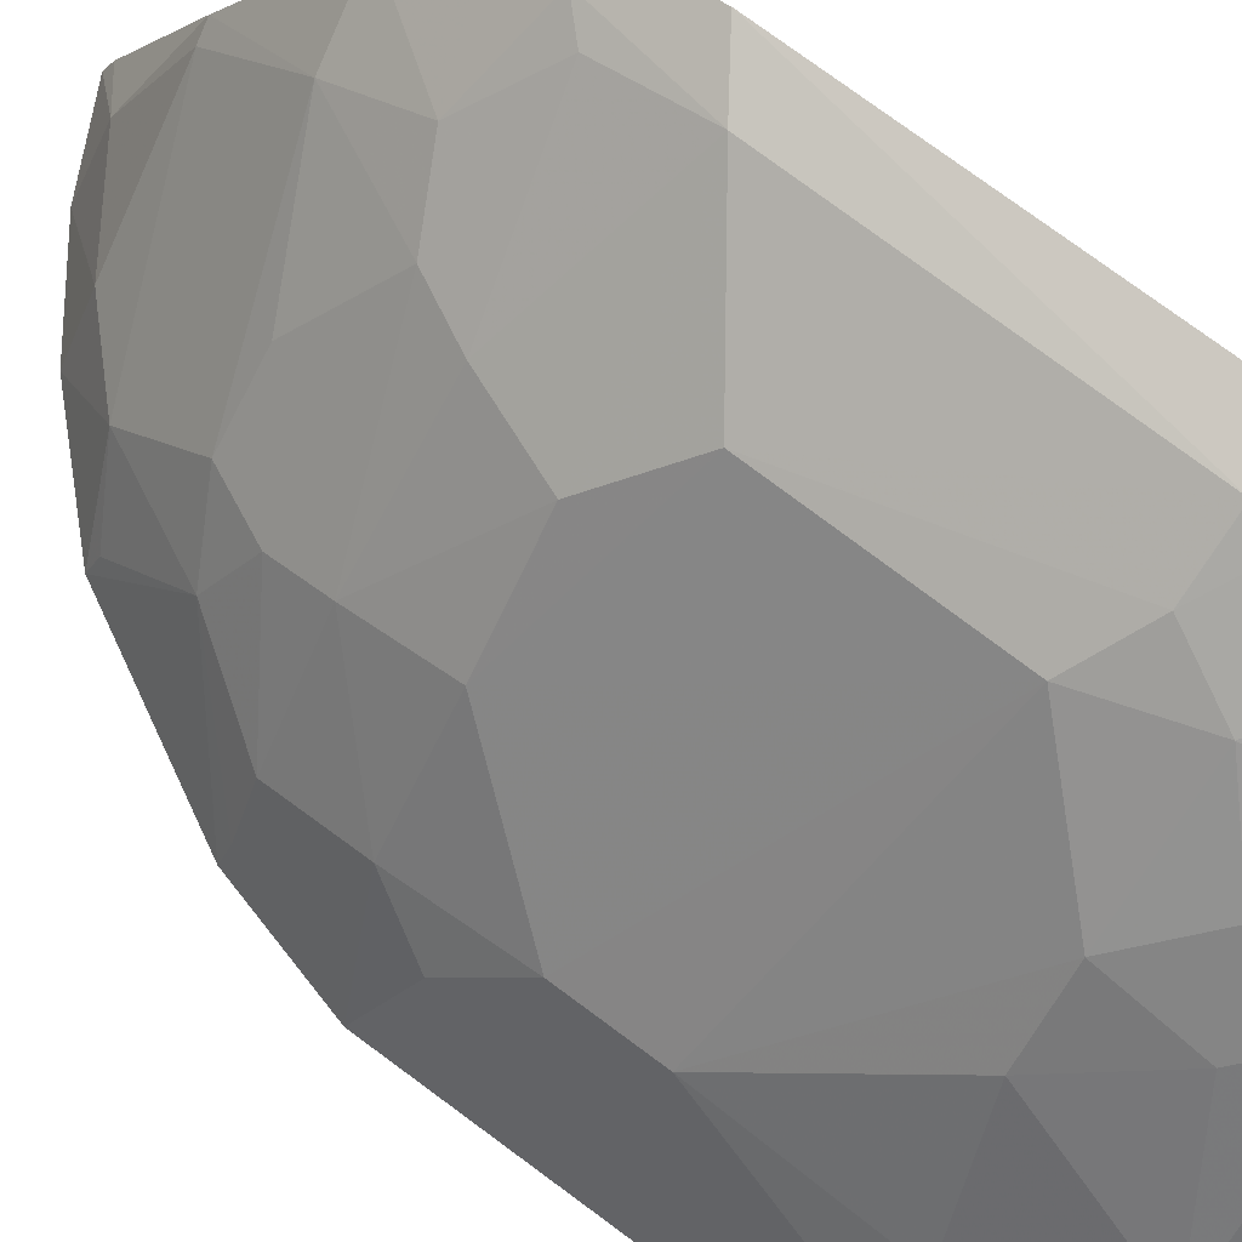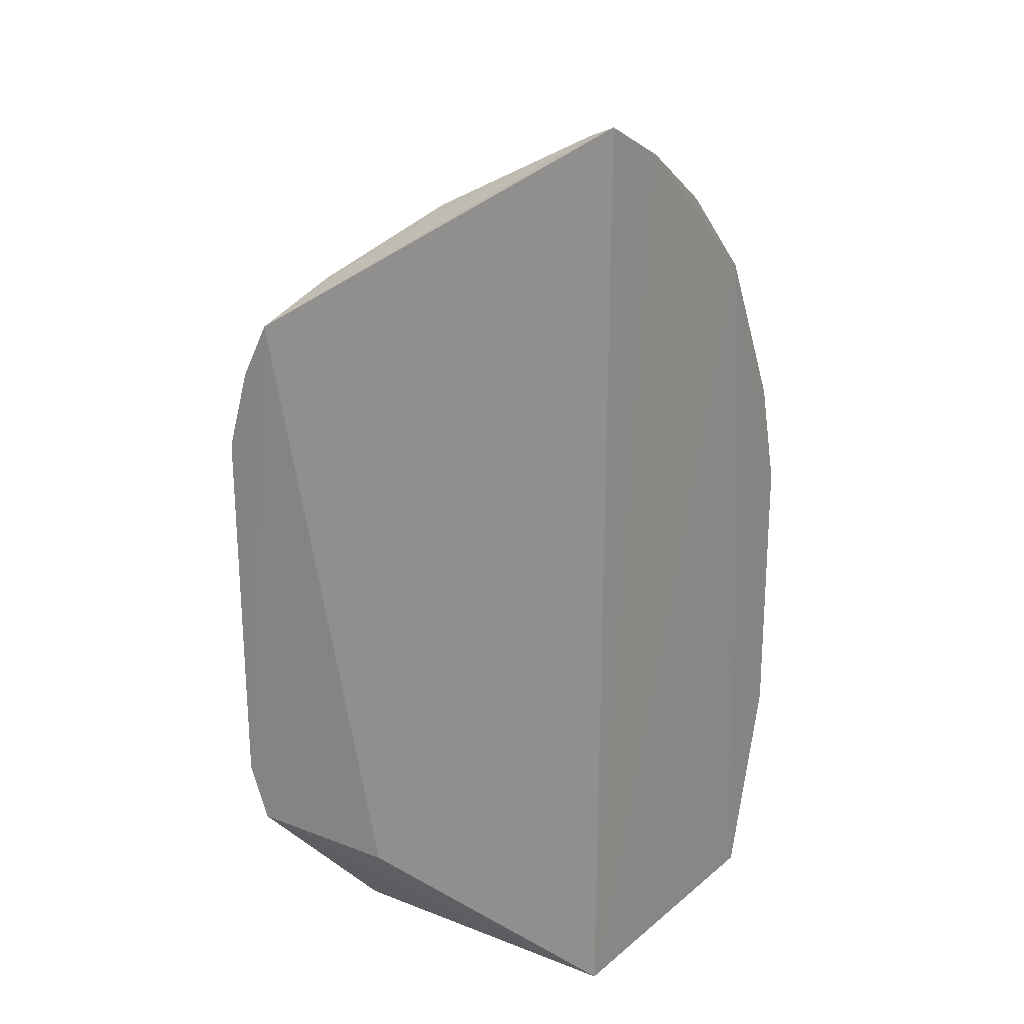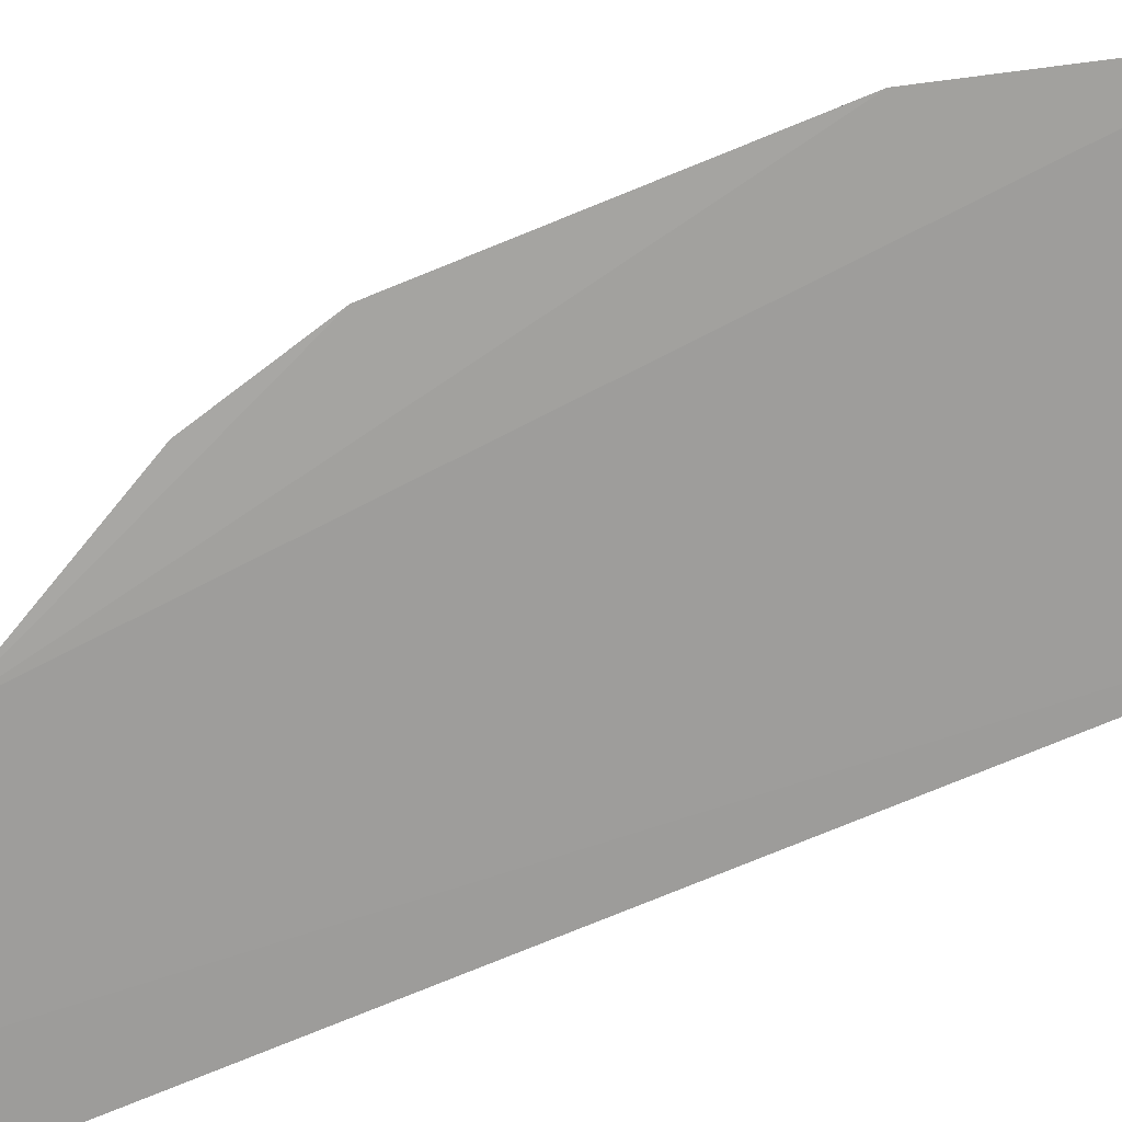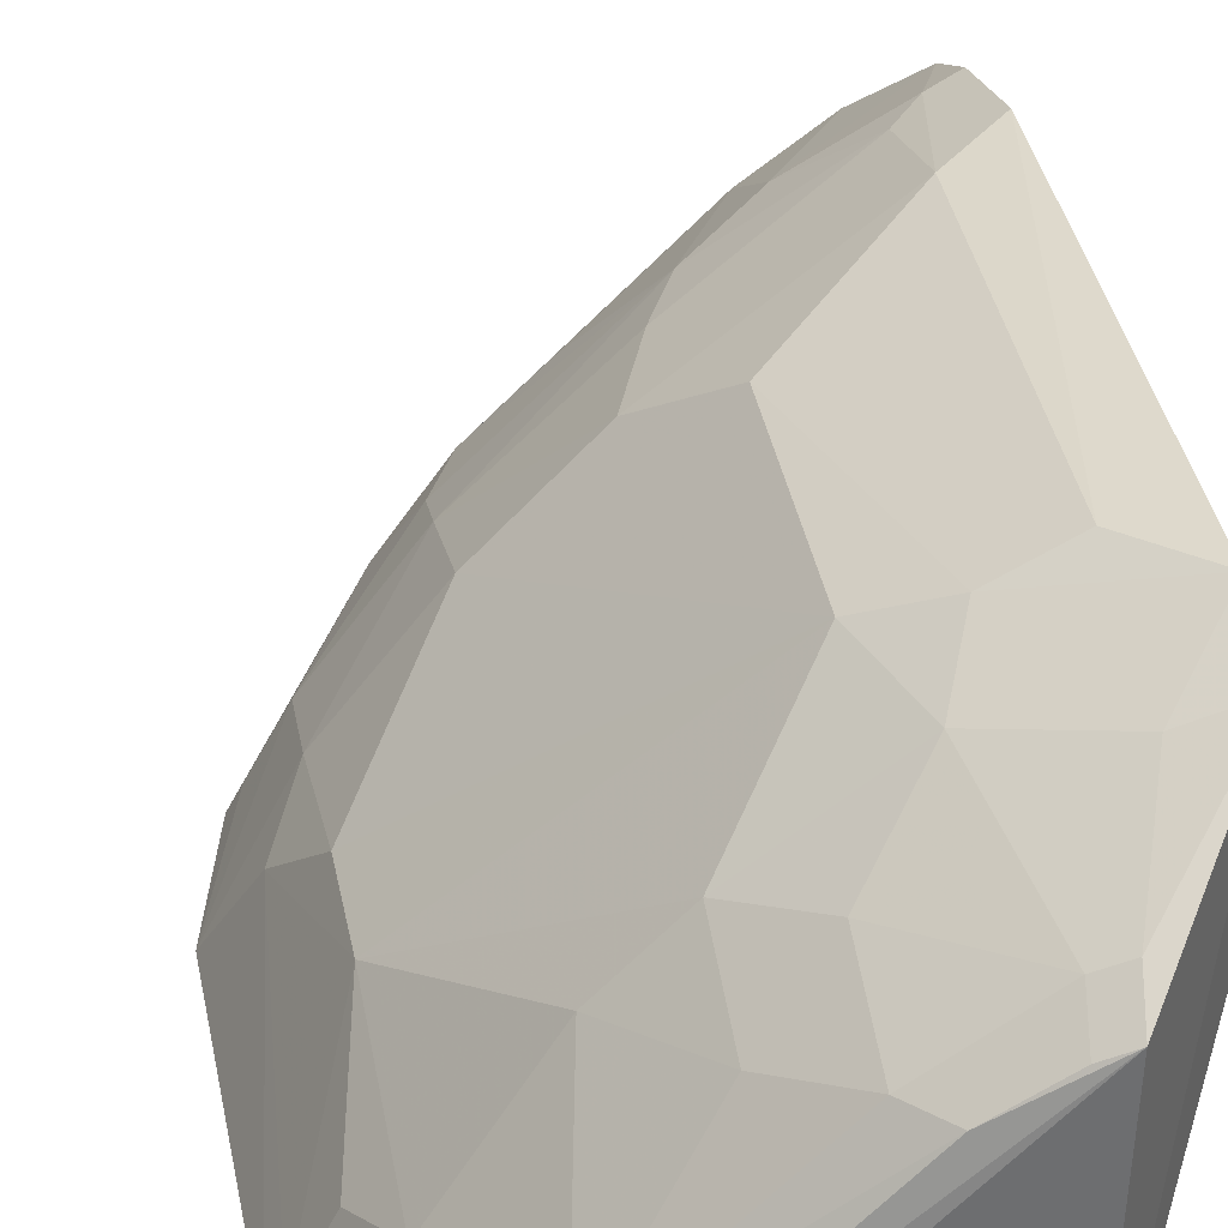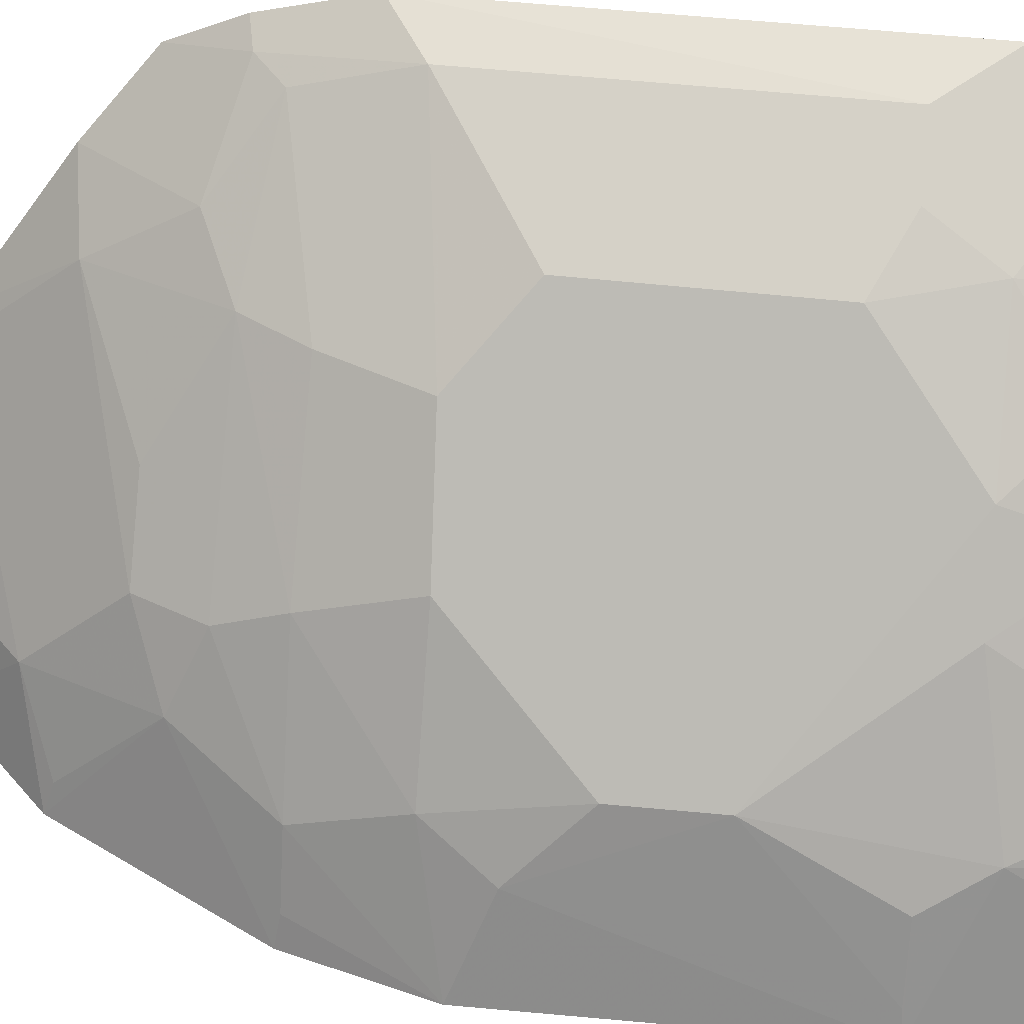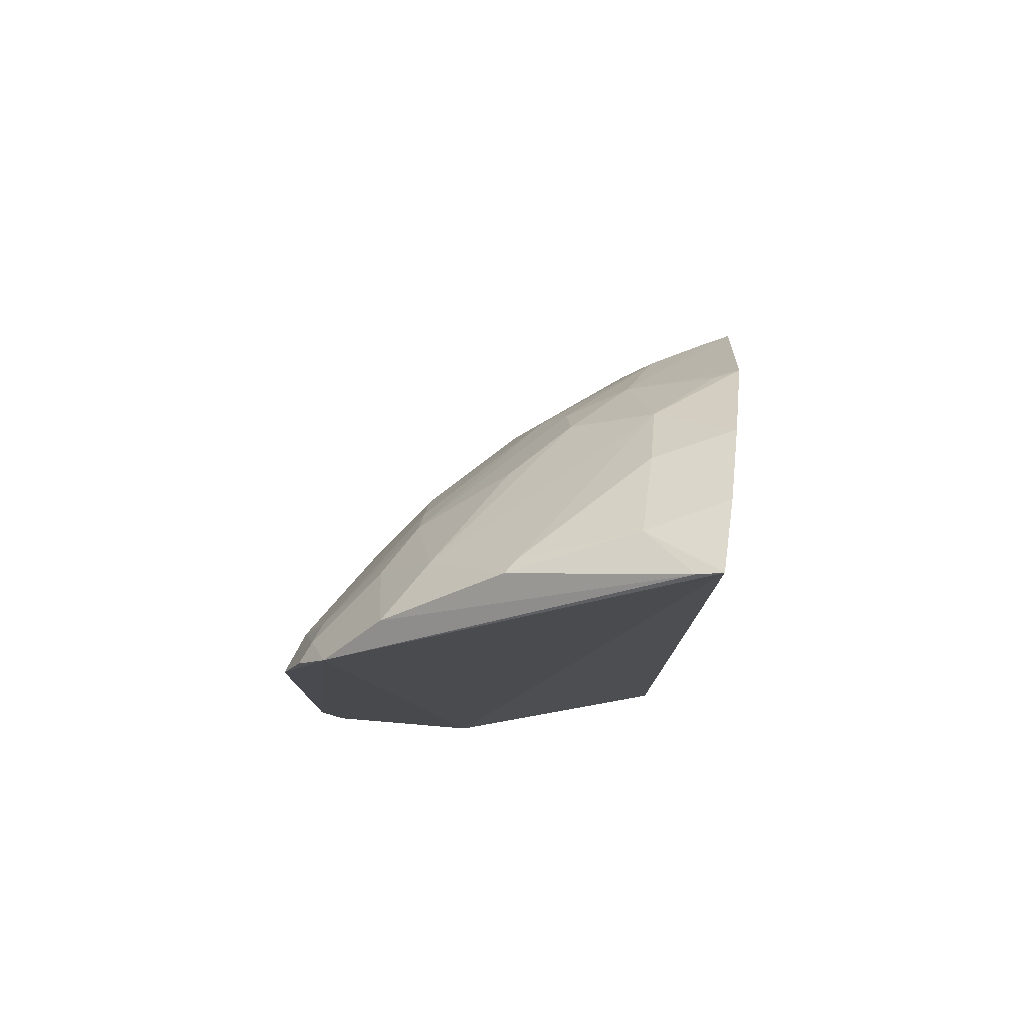
<metadata>
{"format":"obj","ext":"obj","renderer":"f3d","projection":"perspective","resolution":1024,"background":"white","views":[{"elev":74.2,"azim":126.7,"up":"+Y"},{"elev":20.9,"azim":-55.7,"up":"+Z"},{"elev":-72.2,"azim":112.5,"up":"+Y"},{"elev":37.9,"azim":169.0,"up":"+Y"},{"elev":50.6,"azim":96.0,"up":"+Y"},{"elev":77.7,"azim":-82.6,"up":"+Z"}]}
</metadata>
<code>
v 0.3883 0.1836 0.1815
v 0.4488 0.185 -0.1091
v 0.3709 0.2984 0.05028
v 0.214 0.4064 0.08231
v 0.2652 0.1917 -0.2171
v 0.2688 0.354 -0.1924
v 0.2678 0.3289 0.1777
v 0.4492 0.185 0.03884
v 0.4205 0.1857 -0.2128
v 0.3702 0.2968 -0.1227
v 0.2157 0.3949 -0.1534
v 0.3551 0.2665 0.151
v 0.3099 0.3413 0.09439
v 0.2629 0.188 0.2746
v 0.4145 0.2558 -0.007375
v 0.2601 0.3492 -0.2125
v 0.3856 0.253 -0.194
v 0.2984 0.3697 -0.07677
v 0.3258 0.2251 0.2216
v 0.4128 0.2259 0.09451
v 0.2272 0.3888 0.1231
v 0.3701 0.2825 0.09547
v 0.2966 0.3414 0.1208
v 0.3022 0.1864 0.2554
v 0.2197 0.3129 -0.1565
v 0.4298 0.226 0.02279
v 0.4275 0.2272 -0.1082
v 0.257 0.3596 -0.1951
v 0.312 0.3249 -0.1921
v 0.3989 0.2251 -0.2097
v 0.2834 0.3699 -0.1222
v 0.2405 0.3999 -0.09209
v 0.2975 0.3704 0.02223
v 0.4144 0.2556 -0.04997
v 0.3564 0.2252 0.1918
v 0.2588 0.2894 0.2251
v 0.3836 0.2389 0.1372
v 0.4339 0.185 0.09642
v 0.2142 0.3776 0.1558
v 0.3262 0.3421 0.05281
v 0.4147 0.2416 0.05089
v 0.3253 0.296 0.1505
v 0.3683 0.2698 0.1228
v 0.2665 0.3567 0.1361
v 0.2394 0.3858 0.1108
v 0.3443 0.1854 0.2259
v 0.4143 0.2395 -0.1356
v 0.3396 0.3116 -0.1649
v 0.2717 0.3437 -0.2099
v 0.2981 0.3266 -0.2082
v 0.2407 0.3846 -0.15
v 0.3119 0.3409 -0.1501
v 0.2148 0.4054 -0.1223
v 0.2699 0.3848 -0.09218
v 0.2388 0.4 0.06505
v 0.3397 0.3275 -0.1224
v 0.4428 0.1971 -0.1082
v 0.2828 0.2262 0.2499
v 0.2668 0.2839 0.224
v 0.3837 0.196 0.1779
v 0.4283 0.1973 0.09442
v 0.2145 0.3937 0.1258
v 0.2614 0.2007 0.2693
v 0.2344 0.3493 0.1825
f 8 1 2
f 9 2 1
f 9 1 5
f 16 9 5
f 16 5 11
f 18 3 15
f 23 22 13
f 24 14 5
f 24 5 1
f 25 11 5
f 25 5 14
f 26 8 2
f 28 16 11
f 30 9 16
f 33 3 18
f 34 18 15
f 34 15 26
f 35 12 7
f 37 12 35
f 38 1 8
f 38 37 1
f 39 25 14
f 40 22 3
f 40 13 22
f 40 3 33
f 41 22 20
f 41 3 22
f 41 20 8
f 41 8 26
f 41 26 15
f 41 15 3
f 42 23 7
f 42 7 12
f 42 12 23
f 43 23 12
f 43 22 23
f 43 12 37
f 43 37 20
f 43 20 22
f 44 7 23
f 44 21 39
f 45 23 13
f 45 44 23
f 45 21 44
f 46 24 1
f 46 19 24
f 46 35 19
f 46 1 35
f 47 17 10
f 47 34 27
f 47 10 34
f 47 30 17
f 47 9 30
f 47 27 2
f 47 2 9
f 48 10 17
f 48 17 29
f 49 28 6
f 49 16 28
f 50 29 17
f 50 17 30
f 50 30 16
f 50 16 49
f 50 49 6
f 50 6 29
f 51 28 11
f 51 31 6
f 51 6 28
f 52 29 6
f 52 6 31
f 52 48 29
f 53 4 32
f 53 39 4
f 53 11 25
f 53 25 39
f 53 51 11
f 53 31 51
f 54 18 31
f 54 53 32
f 54 31 53
f 54 33 18
f 54 32 33
f 55 33 32
f 55 32 4
f 55 4 21
f 55 21 45
f 55 40 33
f 55 45 13
f 55 13 40
f 56 34 10
f 56 18 34
f 56 10 48
f 56 48 52
f 56 52 31
f 56 31 18
f 57 2 27
f 57 27 34
f 57 34 26
f 57 26 2
f 58 24 19
f 58 14 24
f 59 35 7
f 59 7 36
f 59 19 35
f 59 58 19
f 59 36 58
f 60 37 35
f 60 35 1
f 60 1 37
f 61 38 8
f 61 8 20
f 61 20 37
f 61 37 38
f 62 39 21
f 62 21 4
f 62 4 39
f 63 39 14
f 63 58 36
f 63 14 58
f 64 36 7
f 64 44 39
f 64 7 44
f 64 63 36
f 64 39 63

</code>
